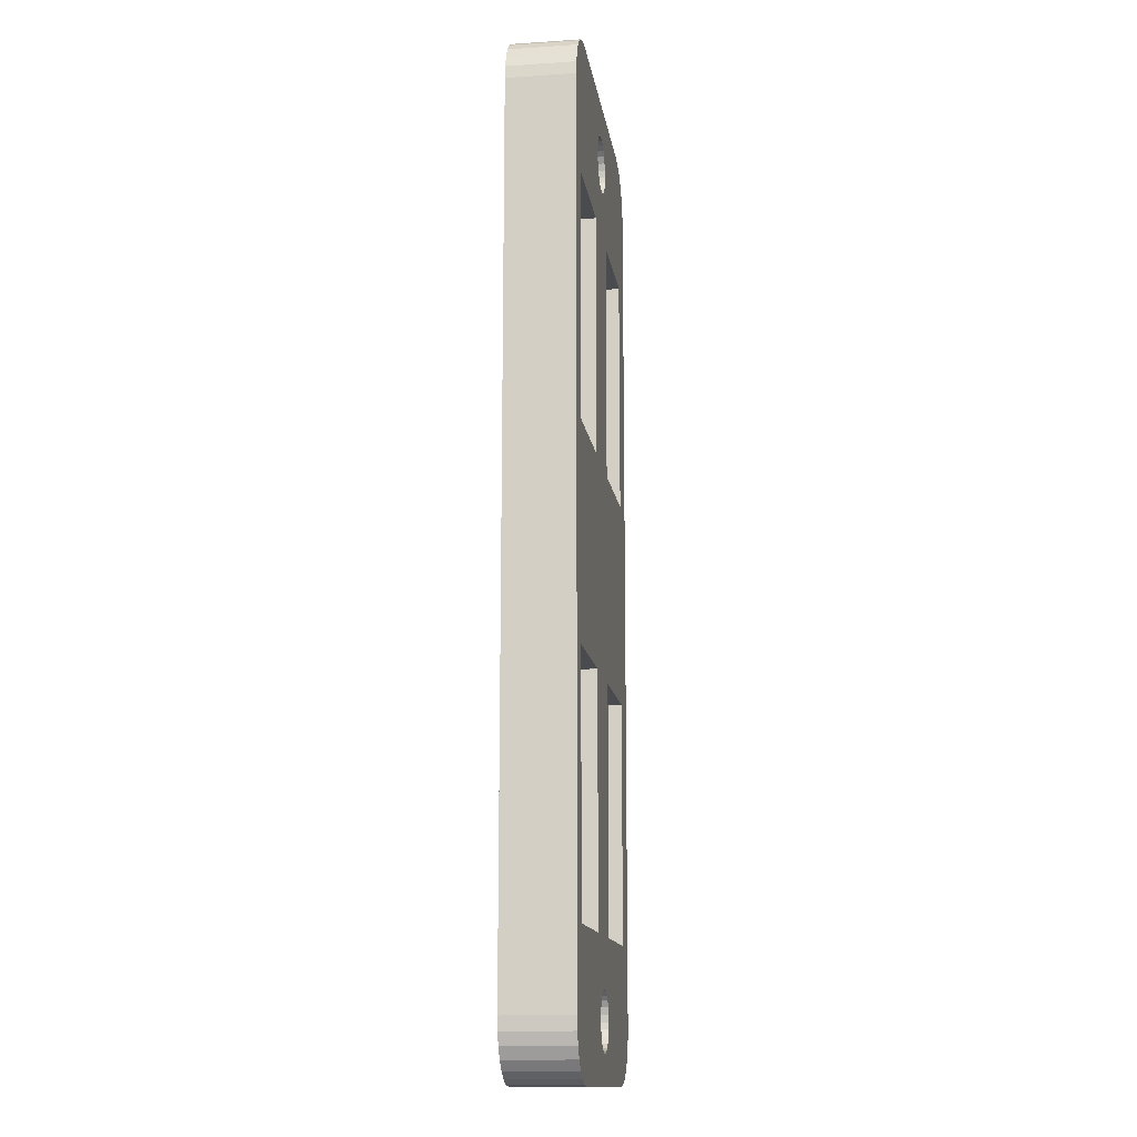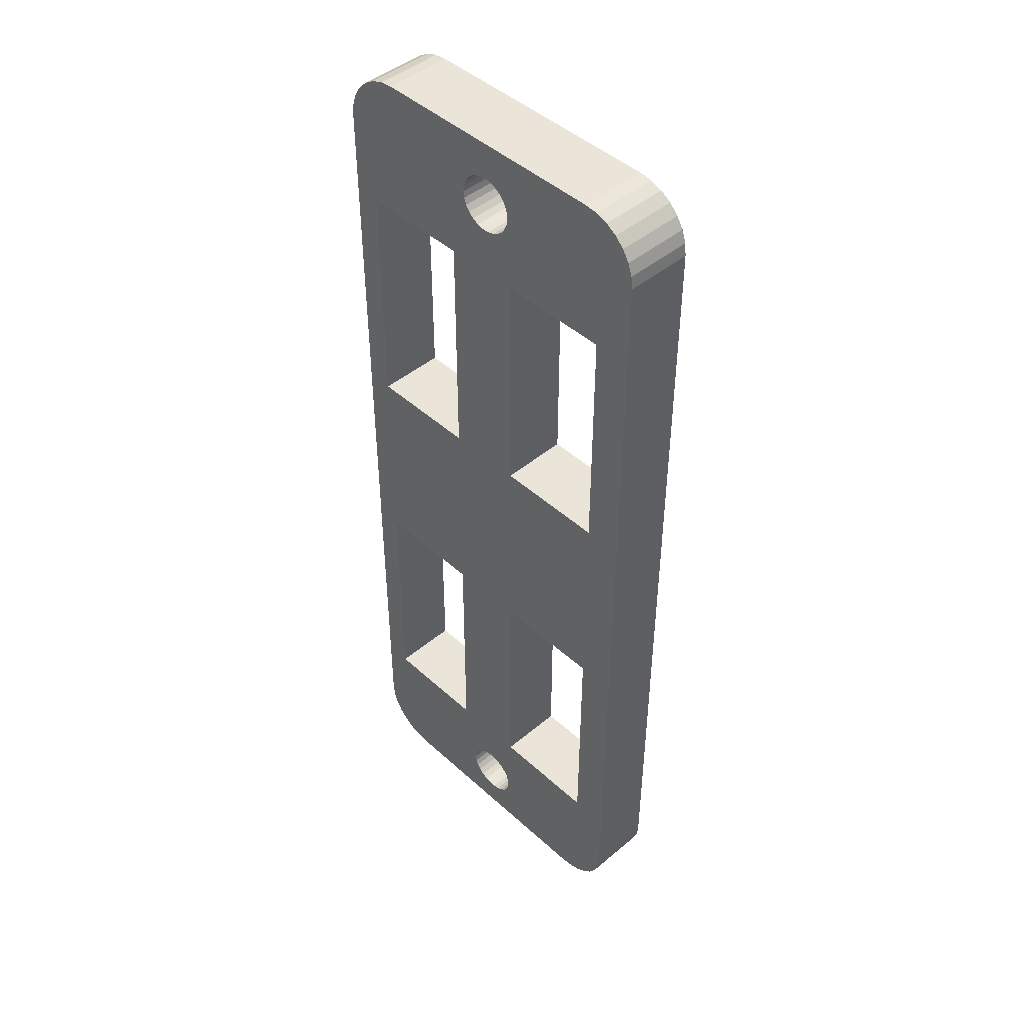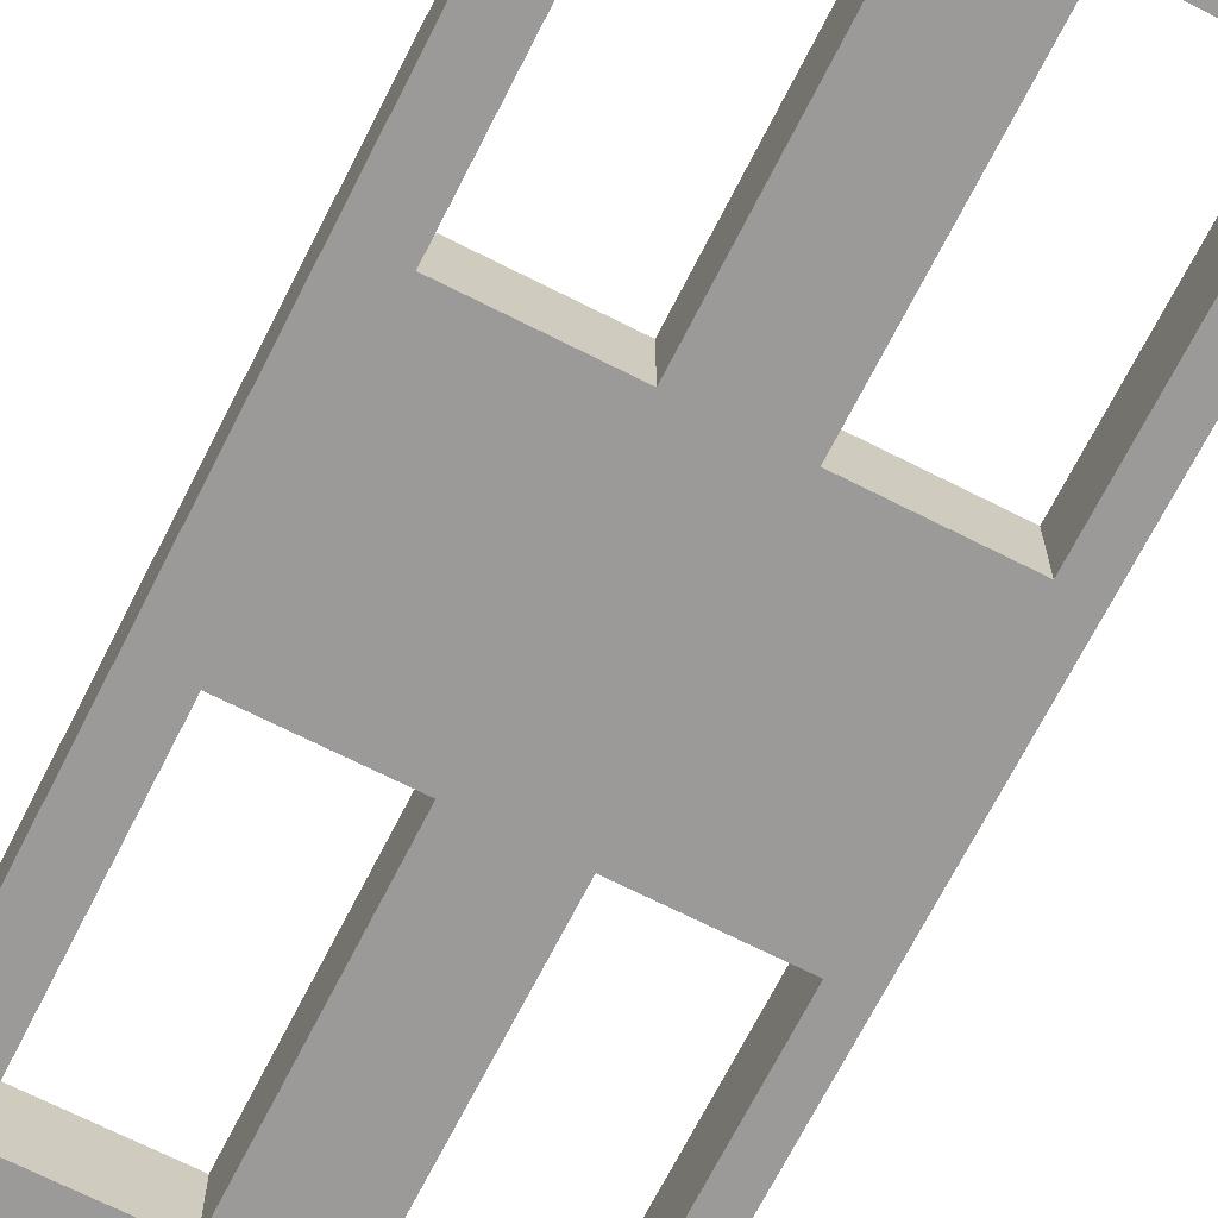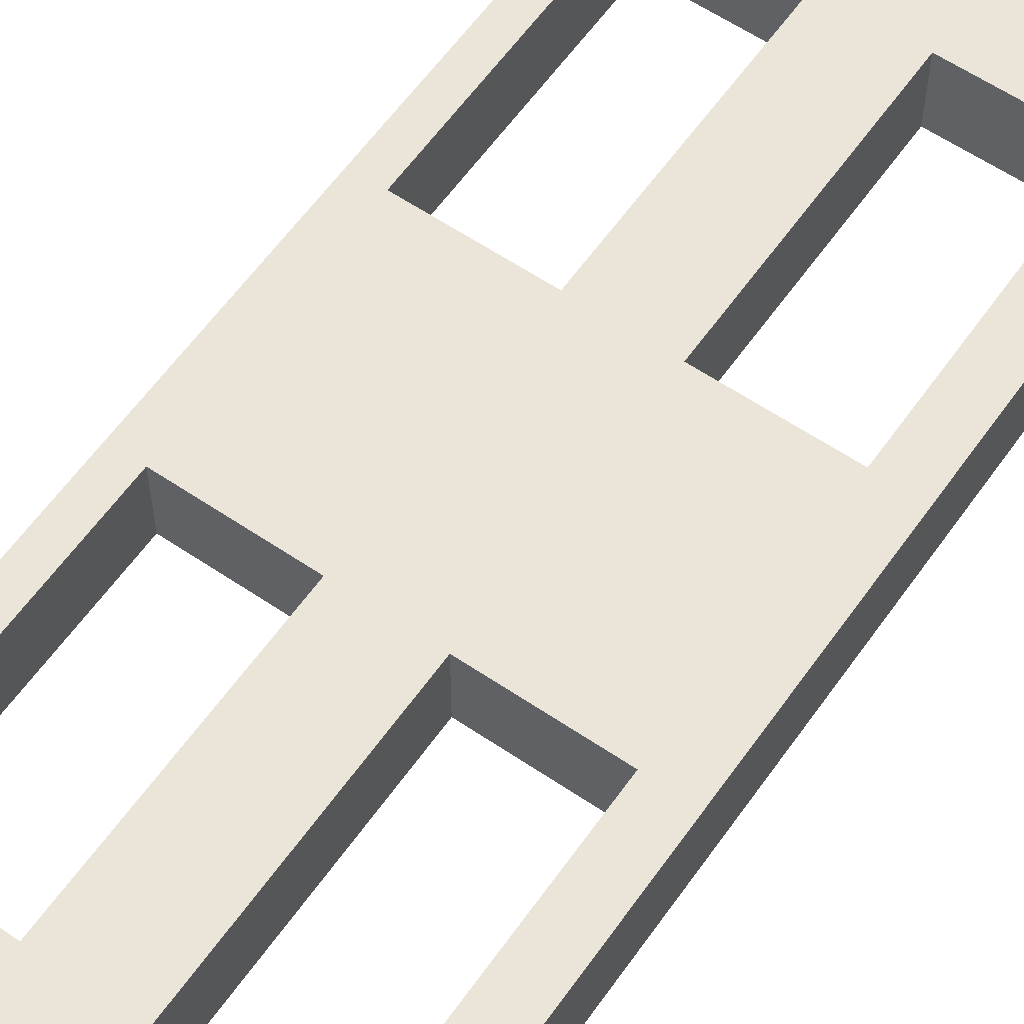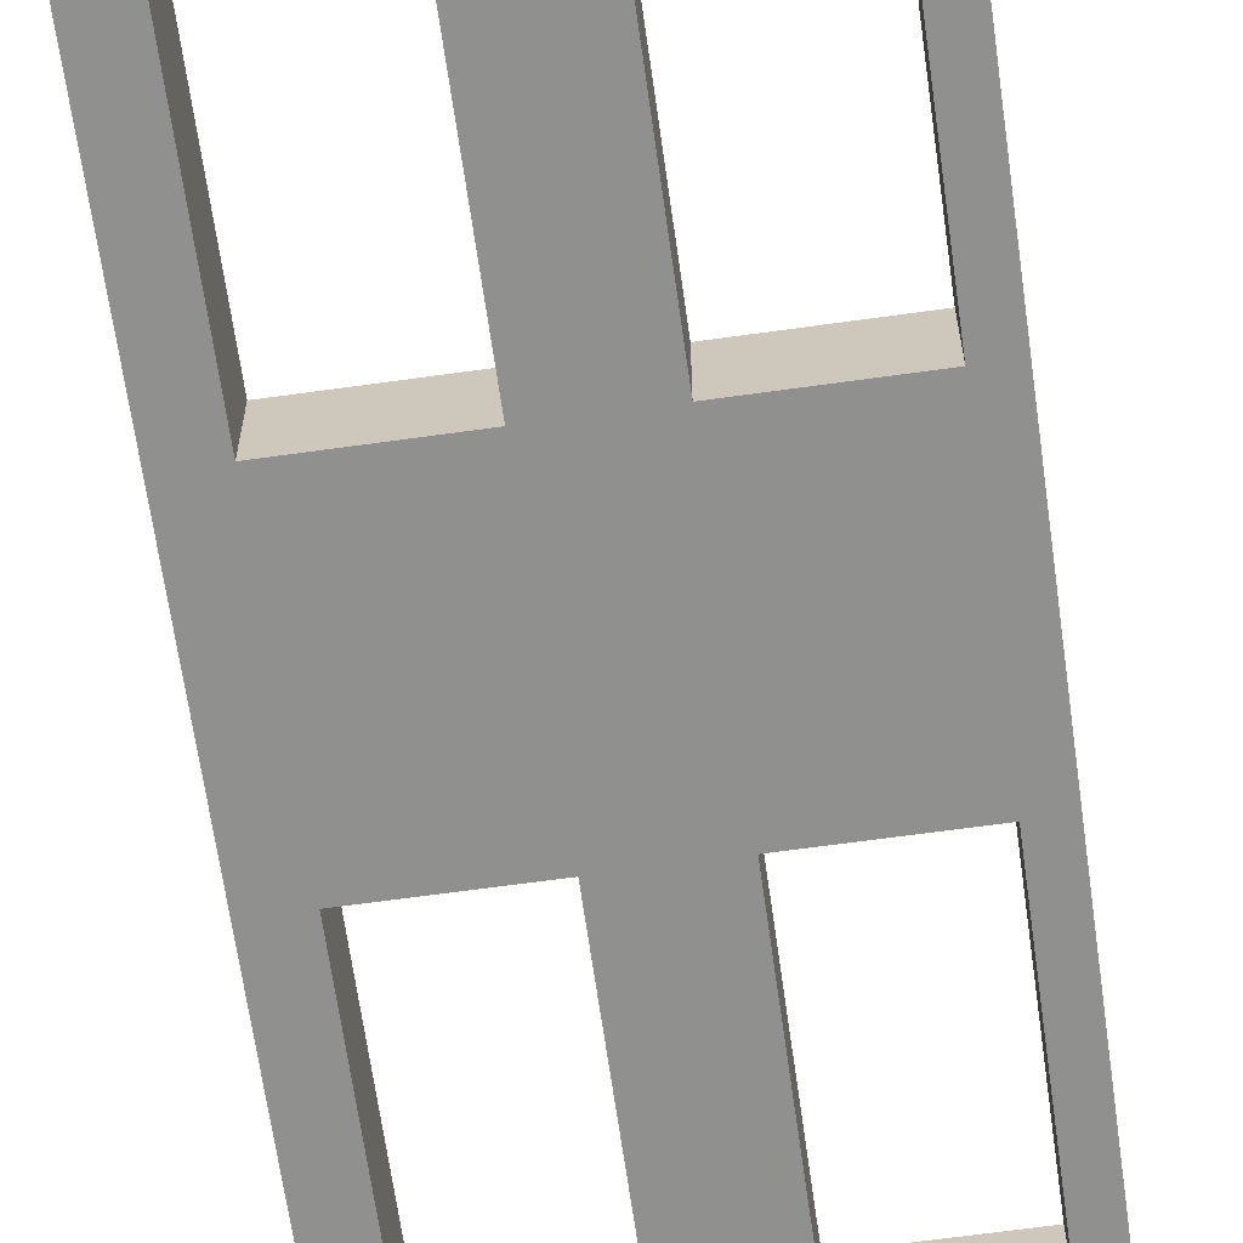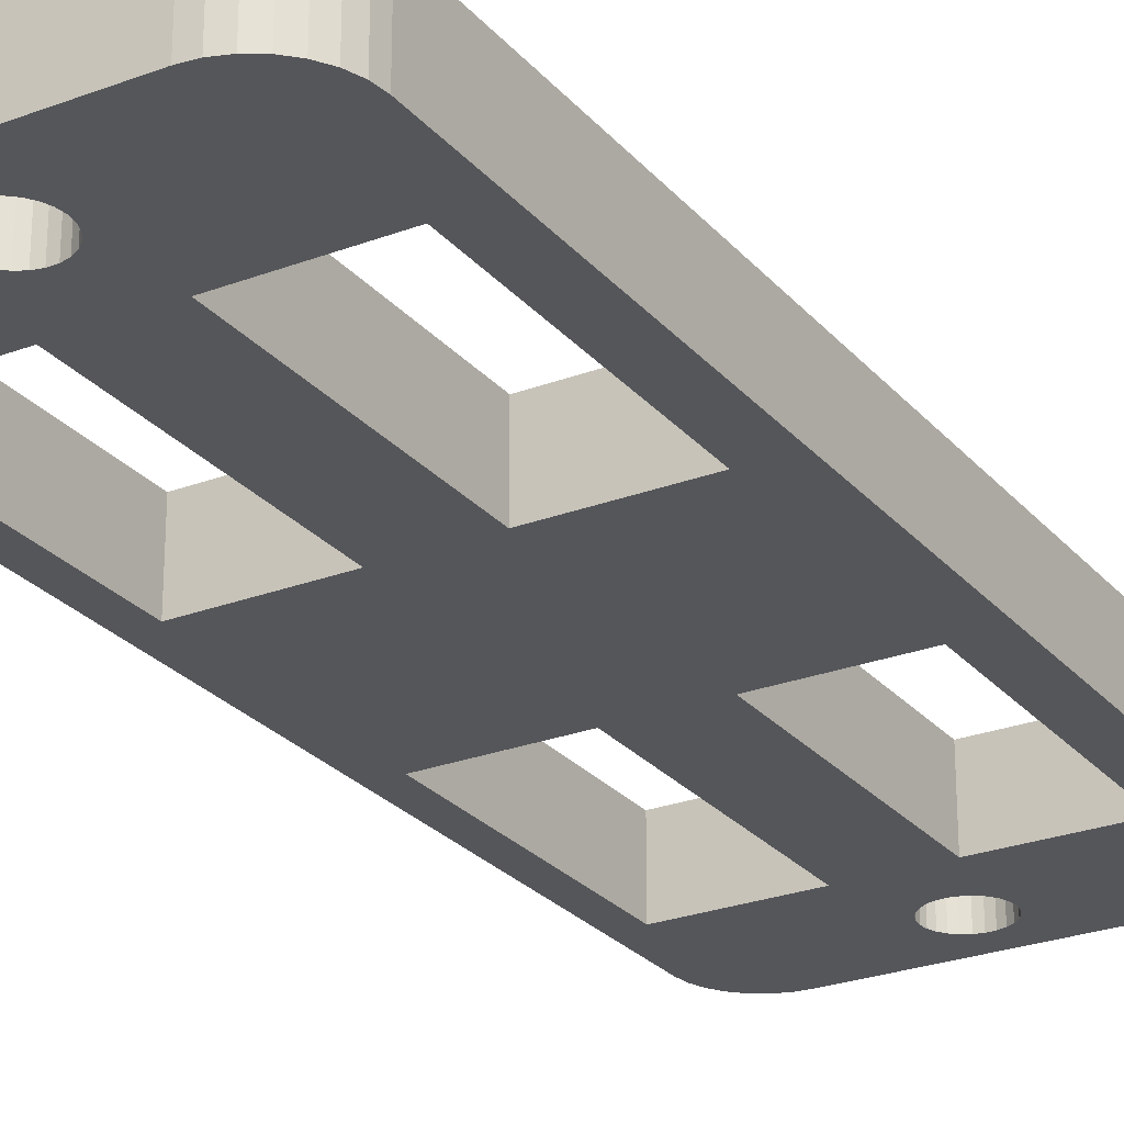
<metadata>
{"format":"obj","ext":"obj","renderer":"f3d","projection":"perspective","resolution":1024,"background":"white","views":[{"elev":-14.0,"azim":98.2,"up":"+Y"},{"elev":45.5,"azim":-133.8,"up":"+Y"},{"elev":-69.3,"azim":-26.9,"up":"+Z"},{"elev":59.4,"azim":-145.1,"up":"+Z"},{"elev":-65.6,"azim":8.0,"up":"+Z"},{"elev":-26.0,"azim":-149.1,"up":"+Z"}]}
</metadata>
<code>
v 1 43.48 0
v 7.681 41.54 0
v 7.319 41.54 0
v 6.968 41.45 0
v 15.87 42.83 0
v 16.7 41.78 0
v 17 40.48 0
v 6.648 41.28 0
v 16.35 42.35 0
v 6.377 41.04 0
v 6.172 40.75 0
v 6.044 40.41 0
v 6 40.05 0
v 0 36.05 0
v 14 43.48 0
v 14.67 43.4 0
v 15.3 43.18 0
v -2 40.48 0
v 0 23.45 0
v 5.8 36.05 0
v 9.81 23.45 0
v 5.8 23.45 0
v 15.3 -6.723 0
v 16.35 -5.89 0
v 15.87 -6.365 0
v 9.81 36.05 0
v -0.3017 43.18 0
v 0.3324 43.4 0
v 16.92 -4.688 0
v 16.7 -5.322 0
v -1.703 41.78 0
v -1.925 41.15 0
v 1 -7.02 0
v 7.681 -5.489 0
v 14 -7.02 0
v 8.352 38.82 0
v 8.623 39.06 0
v -0.8705 42.83 0
v 17 -4.02 0
v 8.828 39.35 0
v 6.044 -3.641 0
v 6 -4 0
v 6.044 -4.359 0
v 6.172 -4.697 0
v -1.345 42.35 0
v 6.377 -4.995 0
v 6.648 -5.234 0
v 6.968 -5.403 0
v 7.319 -5.489 0
v 14.67 -6.945 0
v -2 -4.02 0
v 8.032 38.65 0
v 0 12.6 0
v 15.61 12.6 0
v 15.61 23.45 0
v 8.956 39.69 0
v 15.61 36.05 0
v 15.61 0 0
v 7.681 38.56 0
v 8.352 -5.234 0
v 8.623 -4.995 0
v 8.828 -4.697 0
v 9 40.05 0
v 5.8 0 0
v 9.81 0 0
v 7.681 -2.511 0
v 7.319 -2.511 0
v 8.032 -5.403 0
v 6.968 -2.597 0
v 6.648 -2.766 0
v 6.377 -3.005 0
v 6.172 -3.303 0
v 7.319 38.56 0
v 8.956 -4.359 0
v -0.8705 -6.365 0
v 0.3324 -6.945 0
v 8.956 40.41 0
v -0.3017 -6.723 0
v 6.968 38.65 0
v 9 -4 0
v 8.828 40.75 0
v -1.703 -5.322 0
v -1.345 -5.89 0
v 6.648 38.82 0
v 8.956 -3.641 0
v 8.623 41.04 0
v -1.925 -4.688 0
v 6.377 39.06 0
v 8.352 41.28 0
v 0 0 0
v 6.172 39.35 0
v 8.032 41.45 0
v 5.8 12.6 0
v 9.81 12.6 0
v 8.828 -3.303 0
v 16.92 41.15 0
v 8.623 -3.005 0
v 8.352 -2.766 0
v 8.032 -2.597 0
v 6.044 39.69 0
v 14 -7.02 3.5
v 1 -7.02 3.5
v 0.3324 -6.945 3.5
v -0.3017 -6.723 3.5
v -0.8705 -6.365 3.5
v -1.345 -5.89 3.5
v -1.703 -5.322 3.5
v -1.925 -4.688 3.5
v -2 -4.02 3.5
v 16.92 -4.688 3.5
v 17 -4.02 3.5
v 16.7 -5.322 3.5
v 16.35 -5.89 3.5
v 15.87 -6.365 3.5
v 15.3 -6.723 3.5
v 14.67 -6.945 3.5
v -2 40.48 3.5
v 17 40.48 3.5
v 0.3324 43.4 3.5
v 1 43.48 3.5
v -0.3017 43.18 3.5
v -0.8705 42.83 3.5
v -1.345 42.35 3.5
v -1.703 41.78 3.5
v -1.925 41.15 3.5
v 14.67 43.4 3.5
v 14 43.48 3.5
v 15.3 43.18 3.5
v 15.87 42.83 3.5
v 16.35 42.35 3.5
v 16.7 41.78 3.5
v 16.92 41.15 3.5
v 9.81 12.6 3.5
v 9.81 0 3.5
v 15.61 12.6 3.5
v 15.61 0 3.5
v 6.648 38.82 3.5
v 6.968 38.65 3.5
v 7.319 38.56 3.5
v 9 40.05 3.5
v 8.956 40.41 3.5
v 7.681 38.56 3.5
v 8.828 40.75 3.5
v 8.032 38.65 3.5
v 8.623 41.04 3.5
v 8.352 38.82 3.5
v 8.352 41.28 3.5
v 8.623 39.06 3.5
v 8.032 41.45 3.5
v 8.828 39.35 3.5
v 8.956 39.69 3.5
v 7.681 41.54 3.5
v 7.319 41.54 3.5
v 6.968 41.45 3.5
v 6.648 41.28 3.5
v 6.377 41.04 3.5
v 6.172 40.75 3.5
v 6.044 40.41 3.5
v 6 40.05 3.5
v 6.044 39.69 3.5
v 6.172 39.35 3.5
v 6.377 39.06 3.5
v 15.61 36.05 3.5
v 9.81 36.05 3.5
v 15.61 23.45 3.5
v 9.81 23.45 3.5
v 6.648 -5.234 3.5
v 6.968 -5.403 3.5
v 7.319 -5.489 3.5
v 9 -4 3.5
v 8.956 -3.641 3.5
v 7.681 -5.489 3.5
v 8.828 -3.303 3.5
v 8.032 -5.403 3.5
v 8.623 -3.005 3.5
v 8.352 -5.234 3.5
v 8.352 -2.766 3.5
v 8.623 -4.995 3.5
v 8.032 -2.597 3.5
v 8.828 -4.697 3.5
v 8.956 -4.359 3.5
v 7.681 -2.511 3.5
v 7.319 -2.511 3.5
v 6.968 -2.597 3.5
v 6.648 -2.766 3.5
v 6.377 -3.005 3.5
v 6.172 -3.303 3.5
v 6.044 -3.641 3.5
v 6 -4 3.5
v 6.044 -4.359 3.5
v 6.172 -4.697 3.5
v 6.377 -4.995 3.5
v 5.8 12.6 3.5
v 0 12.6 3.5
v 5.8 0 3.5
v 0 0 3.5
v 5.8 36.05 3.5
v 0 36.05 3.5
v 5.8 23.45 3.5
v 0 23.45 3.5
f 1 2 3
f 1 3 4
f 5 6 7
f 1 4 8
f 5 9 6
f 1 8 10
f 1 10 11
f 1 11 12
f 1 12 13
f 1 13 14
f 1 15 2
f 16 5 7
f 16 17 5
f 18 1 14
f 18 14 19
f 15 16 7
f 20 21 22
f 23 24 25
f 20 26 21
f 27 28 1
f 29 30 24
f 31 18 32
f 33 34 35
f 36 37 26
f 38 27 1
f 39 29 24
f 39 24 23
f 40 26 37
f 33 41 42
f 33 42 43
f 33 43 44
f 45 1 18
f 33 44 46
f 45 18 31
f 33 46 47
f 33 47 48
f 45 38 1
f 33 48 49
f 35 23 50
f 51 18 19
f 52 36 26
f 33 49 34
f 35 39 23
f 51 19 53
f 7 39 54
f 7 54 55
f 56 7 57
f 58 39 35
f 56 26 40
f 56 57 26
f 59 26 20
f 60 61 35
f 59 52 26
f 62 35 61
f 63 15 7
f 63 7 56
f 64 65 66
f 64 66 67
f 68 60 35
f 64 67 69
f 64 69 70
f 64 70 71
f 64 71 72
f 73 59 20
f 74 35 62
f 75 33 76
f 77 15 63
f 75 76 78
f 34 68 35
f 79 73 20
f 80 35 74
f 81 15 77
f 82 75 83
f 82 33 75
f 54 39 58
f 84 79 20
f 85 58 35
f 85 35 80
f 86 15 81
f 51 82 87
f 88 84 20
f 51 33 82
f 89 15 86
f 90 41 33
f 90 72 41
f 90 64 72
f 90 33 51
f 91 88 20
f 92 15 89
f 93 94 65
f 93 65 64
f 2 15 92
f 53 90 51
f 21 55 54
f 21 54 94
f 22 21 94
f 22 94 93
f 19 22 93
f 19 93 53
f 7 55 57
f 65 58 85
f 65 85 95
f 6 96 7
f 65 95 97
f 65 97 98
f 65 98 99
f 65 99 66
f 14 13 100
f 14 100 91
f 14 91 20
f 33 35 101
f 33 101 102
f 33 103 76
f 102 103 33
f 76 104 78
f 103 104 76
f 78 105 75
f 104 105 78
f 75 106 83
f 105 106 75
f 83 107 82
f 106 107 83
f 82 108 87
f 107 108 82
f 87 109 51
f 108 109 87
f 39 110 29
f 111 110 39
f 29 112 30
f 110 112 29
f 30 113 24
f 112 113 30
f 24 114 25
f 113 114 24
f 25 115 23
f 114 115 25
f 23 116 50
f 115 116 23
f 50 101 35
f 116 101 50
f 18 51 109
f 18 109 117
f 111 7 118
f 39 7 111
f 119 1 28
f 119 120 1
f 121 28 27
f 121 119 28
f 122 27 38
f 122 121 27
f 123 38 45
f 123 122 38
f 124 45 31
f 124 123 45
f 125 31 32
f 125 124 31
f 117 32 18
f 117 125 32
f 15 126 16
f 127 126 15
f 16 128 17
f 126 128 16
f 17 129 5
f 128 129 17
f 5 130 9
f 129 130 5
f 9 131 6
f 130 131 9
f 6 132 96
f 131 132 6
f 96 118 7
f 132 118 96
f 15 1 120
f 15 120 127
f 133 134 94
f 94 134 65
f 135 133 54
f 54 133 94
f 136 135 58
f 58 135 54
f 134 136 65
f 65 136 58
f 137 138 84
f 84 138 79
f 138 139 79
f 79 139 73
f 140 141 63
f 63 141 77
f 139 142 73
f 73 142 59
f 77 143 81
f 142 144 59
f 141 143 77
f 59 144 52
f 81 145 86
f 144 146 52
f 52 146 36
f 143 145 81
f 86 147 89
f 146 148 36
f 36 148 37
f 145 147 86
f 89 149 92
f 37 150 40
f 148 150 37
f 147 149 89
f 40 151 56
f 150 151 40
f 92 152 2
f 151 140 56
f 149 152 92
f 56 140 63
f 2 153 3
f 152 153 2
f 3 154 4
f 153 154 3
f 4 155 8
f 154 155 4
f 8 156 10
f 155 156 8
f 10 157 11
f 156 157 10
f 157 158 11
f 11 158 12
f 158 159 12
f 12 159 13
f 159 160 13
f 13 160 100
f 160 161 100
f 100 161 91
f 161 162 91
f 91 162 88
f 162 137 88
f 88 137 84
f 163 164 26
f 163 26 57
f 165 163 57
f 165 57 55
f 166 165 55
f 166 55 21
f 164 166 21
f 164 21 26
f 167 168 47
f 47 168 48
f 168 169 48
f 48 169 49
f 170 171 80
f 80 171 85
f 169 172 49
f 49 172 34
f 85 173 95
f 172 174 34
f 171 173 85
f 34 174 68
f 95 175 97
f 174 176 68
f 68 176 60
f 173 175 95
f 97 177 98
f 176 178 60
f 60 178 61
f 175 177 97
f 98 179 99
f 61 180 62
f 178 180 61
f 177 179 98
f 62 181 74
f 180 181 62
f 99 182 66
f 181 170 74
f 179 182 99
f 74 170 80
f 66 183 67
f 182 183 66
f 67 184 69
f 183 184 67
f 69 185 70
f 184 185 69
f 70 186 71
f 185 186 70
f 71 187 72
f 186 187 71
f 187 188 72
f 72 188 41
f 188 189 41
f 41 189 42
f 189 190 42
f 42 190 43
f 190 191 43
f 43 191 44
f 191 192 44
f 44 192 46
f 192 167 46
f 46 167 47
f 193 194 53
f 193 53 93
f 195 193 93
f 195 93 64
f 196 195 64
f 196 64 90
f 194 196 90
f 194 90 53
f 197 198 14
f 197 14 20
f 199 197 20
f 199 20 22
f 200 199 22
f 200 22 19
f 198 200 19
f 198 19 14
f 152 120 153
f 153 120 154
f 131 129 118
f 154 120 155
f 130 129 131
f 155 120 156
f 156 120 157
f 157 120 158
f 158 120 159
f 159 120 198
f 127 120 152
f 129 126 118
f 128 126 129
f 120 117 198
f 198 117 200
f 126 127 118
f 166 197 199
f 113 115 114
f 164 197 166
f 119 121 120
f 112 110 113
f 117 124 125
f 172 102 101
f 148 146 164
f 121 122 120
f 110 111 113
f 113 111 115
f 164 150 148
f 188 102 189
f 189 102 190
f 190 102 191
f 120 123 117
f 191 102 192
f 117 123 124
f 192 102 167
f 167 102 168
f 122 123 120
f 168 102 169
f 115 101 116
f 117 109 200
f 146 144 164
f 169 102 172
f 111 101 115
f 200 109 194
f 111 118 135
f 135 118 165
f 118 151 163
f 111 136 101
f 164 151 150
f 163 151 164
f 164 142 197
f 178 176 101
f 144 142 164
f 101 180 178
f 127 140 118
f 118 140 151
f 134 195 182
f 182 195 183
f 176 174 101
f 183 195 184
f 184 195 185
f 185 195 186
f 186 195 187
f 142 139 197
f 101 181 180
f 102 105 103
f 127 141 140
f 103 105 104
f 174 172 101
f 139 138 197
f 101 170 181
f 127 143 141
f 105 107 106
f 102 107 105
f 111 135 136
f 138 137 197
f 136 171 101
f 101 171 170
f 127 145 143
f 107 109 108
f 137 162 197
f 102 109 107
f 127 147 145
f 188 196 102
f 187 196 188
f 195 196 187
f 102 196 109
f 162 161 197
f 127 149 147
f 133 193 134
f 134 193 195
f 127 152 149
f 196 194 109
f 165 166 135
f 135 166 133
f 166 199 133
f 133 199 193
f 199 200 193
f 193 200 194
f 165 118 163
f 136 134 171
f 171 134 173
f 132 131 118
f 173 134 175
f 175 134 177
f 177 134 179
f 179 134 182
f 159 198 160
f 160 198 161
f 161 198 197

</code>
